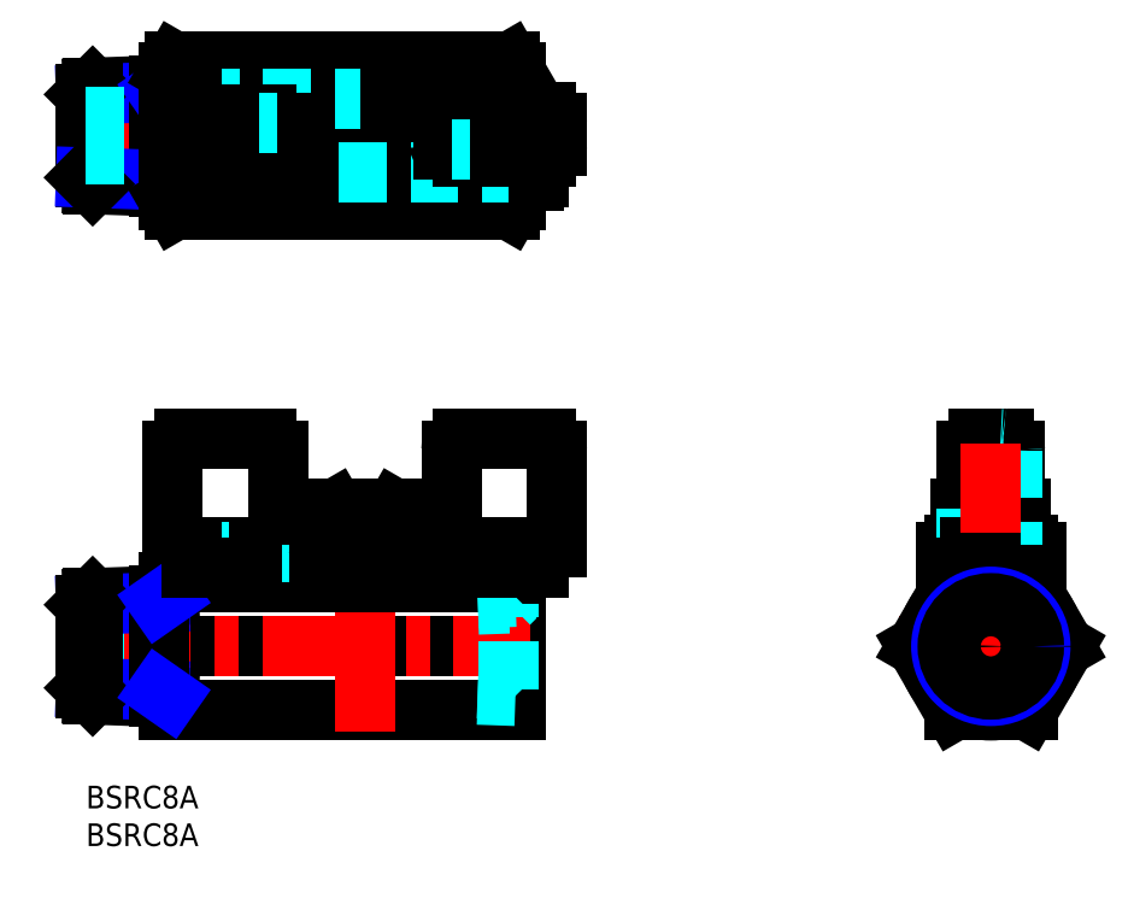
<metadata>
{"format":"dxf","ext":"dxf","renderer":"ezdxf+matplotlib","layout":"modelspace","background":"white","min_lineweight":24,"dpi":150}
</metadata>
<code>
0
SECTION
2
ENTITIES
0
INSERT
8
MSM_CONTINUOUS
2
*U5
10
0
20
0
30
0
0
INSERT
8
MSM_CONTINUOUS
2
*U6
10
0
20
0
30
0
0
LINE
8
MSM_CONTINUOUS
10
11
20
27
30
0
11
57
21
27
31
0
0
ARC
8
MSM_CONTINUOUS
10
23.24
20
22.75
30
0
40
12.24
50
159.7
51
200.3
0
ARC
8
MSM_CONTINUOUS
10
44.76
20
22.75
30
0
40
12.24
50
339.7
51
20.32
0
LINE
8
MSM_CONTINUOUS
10
57
20
10
30
0
11
57
21
27
31
0
0
ARC
8
MSM_CONTINUOUS
10
44.76
20
14.25
30
0
40
12.24
50
339.7
51
20.32
0
ARC
8
MSM_CONTINUOUS
10
23.24
20
14.25
30
0
40
12.24
50
159.7
51
200.3
0
LINE
8
MSM_CONTINUOUS
10
11
20
10
30
0
11
57
21
10
31
0
0
LINE
8
MSM_CONTINUOUS
10
11
20
27
30
0
11
11
21
10
31
0
0
LINE
8
MSM_CONTINUOUS
10
11.76
20
18.5
30
0
11
56.24
21
18.5
31
0
0
LINE
8
MSM_CENTER
10
-2
20
18.5
30
0
11
59
21
18.5
31
0
0
LINE
8
MSM_CENTER
10
108
20
18.5
30
0
11
132.2
21
18.5
31
0
0
CIRCLE
8
MSM_CONTINUOUS
10
120.1
20
18.5
30
0
40
8.5
0
LINE
8
MSM_CENTER
10
120.1
20
8
30
0
11
120.1
21
29
31
0
0
LINE
8
MSM_CONTINUOUS
10
123.3
20
44.5
30
0
11
123.3
21
31.7
31
0
0
LINE
8
MSM_CONTINUOUS
10
117.3
20
44.5
30
0
11
117.3
21
31.7
31
0
0
LINE
8
MSM_CONTINUOUS
10
121.8
20
46
30
0
11
118.4
21
46
31
0
0
LINE
8
MSM_CONTINUOUS
10
116.9
20
44.5
30
0
11
116.9
21
36.7
31
0
0
LINE
8
MSM_CENTER
10
37
20
7.182
30
0
11
37
21
37.88
31
0
0
LINE
8
MSM_DASHED
10
4.26e-14
20
21
30
0
11
5
21
21
31
0
0
LINE
8
MSM_DASHED
10
-1.42e-14
20
16
30
0
11
5
21
16
31
0
0
LINE
8
MSM_CONTINUOUS
10
115.2
20
27
30
0
11
125
21
27
31
0
0
LINE
8
MSM_CONTINUOUS
10
125
20
27
30
0
11
129.9
21
18.5
31
0
0
LINE
8
MSM_CONTINUOUS
10
129.9
20
18.5
30
0
11
125
21
10
31
0
0
LINE
8
MSM_CONTINUOUS
10
125
20
10
30
0
11
115.2
21
10
31
0
0
LINE
8
MSM_CONTINUOUS
10
115.2
20
10
30
0
11
110.3
21
18.5
31
0
0
LINE
8
MSM_CONTINUOUS
10
110.3
20
18.5
30
0
11
115.2
21
27
31
0
0
LINE
8
MSM_CONTINUOUS
10
40.9
20
28
30
0
11
40.9
21
29
31
0
0
LINE
8
MSM_CONTINUOUS
10
33.1
20
29
30
0
11
33.1
21
28
31
0
0
LINE
8
MSM_DASHED
10
43
20
29
30
0
11
43
21
31
31
0
0
LINE
8
MSM_CONTINUOUS
10
27
20
27
30
0
11
27
21
32
31
0
0
LINE
8
MSM_DASHED
10
47
20
29
30
0
11
47
21
31
31
0
0
LINE
8
MSM_CONTINUOUS
10
51
20
31.7
30
0
11
51
21
31
31
0
0
LINE
8
MSM_CONTINUOUS
10
60
20
31
30
0
11
31
21
31
31
0
0
LINE
8
MSM_CONTINUOUS
10
62.5
20
44.5
30
0
11
62.5
21
31.7
31
0
0
ARC
8
MSM_CONTINUOUS
10
61
20
44.5
30
0
40
1.5
50
0
51
90
0
LINE
8
MSM_CONTINUOUS
10
50
20
46
30
0
11
61
21
46
31
0
0
ARC
8
MSM_CONTINUOUS
10
50
20
44.5
30
0
40
1.5
50
90
51
180
0
LINE
8
MSM_CONTINUOUS
10
48.5
20
31.7
30
0
11
48.5
21
44.5
31
0
0
LINE
8
MSM_CONTINUOUS
10
48.5
20
31.7
30
0
11
62.5
21
31.7
31
0
0
LINE
8
MSM_CONTINUOUS
10
23
20
29
30
0
11
23
21
31.7
31
0
0
LINE
8
MSM_CONTINUOUS
10
25.5
20
44.5
30
0
11
25.5
21
31.7
31
0
0
ARC
8
MSM_CONTINUOUS
10
24
20
44.5
30
0
40
1.5
50
0
51
90
0
LINE
8
MSM_CONTINUOUS
10
13
20
46
30
0
11
24
21
46
31
0
0
ARC
8
MSM_CONTINUOUS
10
13
20
44.5
30
0
40
1.5
50
90
51
180
0
LINE
8
MSM_CONTINUOUS
10
11.5
20
31.7
30
0
11
11.5
21
44.5
31
0
0
LINE
8
MSM_CONTINUOUS
10
11.5
20
31.7
30
0
11
25.5
21
31.7
31
0
0
LINE
8
MSM_CONTINUOUS
10
41.9
20
27
30
0
11
41.9
21
28
31
0
0
LINE
8
MSM_CONTINUOUS
10
32.1
20
28
30
0
11
32.1
21
27
31
0
0
LINE
8
MSM_CONTINUOUS
10
31
20
32
30
0
11
27
21
32
31
0
0
LINE
8
MSM_DASHED
10
27
20
29
30
0
11
31
21
29
31
0
0
LINE
8
MSM_DASHED
10
27
20
31
30
0
11
31
21
31
31
0
0
LINE
8
MSM_DASHED
10
23
20
31
30
0
11
14
21
31
31
0
0
LINE
8
MSM_CONTINUOUS
10
0.887
20
24.9
30
0
11
11
21
25.25
31
0
0
LINE
8
MSM_NARROW
10
1.42e-14
20
24.01
30
0
11
9.71
21
24.35
31
0
0
LINE
8
MSM_CONTINUOUS
10
0.887
20
12.1
30
0
11
11
21
11.75
31
0
0
LINE
8
MSM_NARROW
10
1.42e-14
20
12.99
30
0
11
9.71
21
12.65
31
0
0
LINE
8
MSM_CONTINUOUS
10
1.42e-14
20
12.99
30
0
11
0.887
21
12.1
31
0
0
LINE
8
MSM_CONTINUOUS
10
0.887
20
12.1
30
0
11
0.887
21
24.9
31
0
0
LINE
8
MSM_CONTINUOUS
10
1.42e-14
20
24.01
30
0
11
0.887
21
24.9
31
0
0
LINE
8
MSM_CONTINUOUS
10
1.42e-14
20
24.01
30
0
11
-4.26e-14
21
12.99
31
0
0
LINE
8
MSM_CONTINUOUS
10
9.71
20
25.21
30
0
11
9.71
21
11.79
31
0
0
LINE
8
MSM_NARROW
10
9.71
20
12.65
30
0
11
11
21
11.75
31
0
0
LINE
8
MSM_NARROW
10
11
20
25.25
30
0
11
9.71
21
24.35
31
0
0
LINE
8
MSM_DASHED
10
56.11
20
12.81
30
0
11
57
21
11.92
31
0
0
LINE
8
MSM_DASHED
10
56.11
20
24.19
30
0
11
57
21
25.08
31
0
0
LINE
8
MSM_DASHED
10
56.11
20
12.81
30
0
11
56.11
21
24.19
31
0
0
LINE
8
MSM_DASHED
10
52
20
24.05
30
0
11
56.11
21
24.19
31
0
0
LINE
8
MSM_DASHED
10
52
20
24.9
30
0
11
57
21
25.08
31
0
0
LINE
8
MSM_DASHED
10
52
20
12.1
30
0
11
57
21
11.92
31
0
0
LINE
8
MSM_DASHED
10
52
20
12.95
30
0
11
56.11
21
12.81
31
0
0
LINE
8
MSM_DASHED
10
51
20
31
30
0
11
51
21
29
31
0
0
LINE
8
MSM_CONTINUOUS
10
27
20
31
30
0
11
23
21
31
31
0
0
LINE
8
MSM_CONTINUOUS
10
14
20
29
30
0
11
27
21
29
31
0
0
LINE
8
MSM_CONTINUOUS
10
31
20
32
30
0
11
31
21
27
31
0
0
LINE
8
MSM_CONTINUOUS
10
28
20
32
30
0
11
28
21
27
31
0
0
CIRCLE
8
MSM_CONTINUOUS
10
120.1
20
18.5
30
0
40
5.339
0
LINE
8
MSM_DASHED
10
30
20
32
30
0
11
30
21
27
31
0
0
LINE
8
MSM_DASHED
10
116.9
20
31.7
30
0
11
117.3
21
31.7
31
0
0
LINE
8
MSM_CONTINUOUS
10
124
20
28
30
0
11
124
21
29
31
0
0
LINE
8
MSM_CONTINUOUS
10
125
20
31
30
0
11
125
21
32
31
0
0
LINE
8
MSM_CONTINUOUS
10
115.2
20
32
30
0
11
115.2
21
31
31
0
0
LINE
8
MSM_CONTINUOUS
10
126.1
20
29
30
0
11
126.1
21
31
31
0
0
LINE
8
MSM_DASHED
10
118.3
20
29
30
0
11
118.3
21
31
31
0
0
LINE
8
MSM_DASHED
10
121.9
20
29
30
0
11
121.9
21
31
31
0
0
LINE
8
MSM_CONTINUOUS
10
121.1
20
31
30
0
11
126.1
21
31
31
0
0
ARC
8
MSM_DASHED
10
121.9
20
32
30
0
40
3
50
185.7
51
270
0
LINE
8
MSM_CONTINUOUS
10
114.1
20
29
30
0
11
126.1
21
29
31
0
0
LINE
8
MSM_CONTINUOUS
10
114.1
20
31
30
0
11
114.1
21
29
31
0
0
LINE
8
MSM_CONTINUOUS
10
114.1
20
31
30
0
11
118.3
21
31
31
0
0
ARC
8
MSM_CONTINUOUS
10
118.3
20
32
30
0
40
1
50
270
51
342.5
0
ARC
8
MSM_CONTINUOUS
10
118.3
20
32
30
0
40
3
50
270
51
354.3
0
ARC
8
MSM_DASHED
10
121.9
20
32
30
0
40
1
50
197.5
51
270
0
LINE
8
MSM_CONTINUOUS
10
125
20
27
30
0
11
125
21
28
31
0
0
LINE
8
MSM_CONTINUOUS
10
115.2
20
28
30
0
11
115.2
21
27
31
0
0
LINE
8
MSM_CONTINUOUS
10
115.6
20
28
30
0
11
115.6
21
29
31
0
0
LINE
8
MSM_CONTINUOUS
10
115.2
20
32
30
0
11
118.1
21
32
31
0
0
LINE
8
MSM_CONTINUOUS
10
125
20
32
30
0
11
123.1
21
32
31
0
0
LINE
8
MSM_DASHED
10
121.1
20
31
30
0
11
118.3
21
31
31
0
0
LINE
8
MSM_CONTINUOUS
10
14
20
31.7
30
0
11
14
21
29
31
0
0
LINE
8
MSM_CONTINUOUS
10
60
20
31.7
30
0
11
60
21
29
31
0
0
ARC
8
MSM_CONTINUOUS
10
37
20
29.06
30
0
40
7.643
50
72.41
51
107.6
0
LINE
8
MSM_CONTINUOUS
10
41
20
36.7
30
0
11
33
21
36.7
31
0
0
ARC
8
MSM_CONTINUOUS
10
37
20
39.64
30
0
40
7.643
50
252.4
51
287.6
0
ARC
8
MSM_CONTINUOUS
10
33.54
20
34.66
30
0
40
2.045
50
55.62
51
115.6
0
LINE
8
MSM_CONTINUOUS
10
33
20
36.7
30
0
11
32.38
21
36.34
31
0
0
ARC
8
MSM_CONTINUOUS
10
33.54
20
34.04
30
0
40
2.045
50
244.4
51
304.4
0
LINE
8
MSM_CONTINUOUS
10
33
20
32
30
0
11
32.38
21
32.36
31
0
0
LINE
8
MSM_CONTINUOUS
10
32.38
20
36.34
30
0
11
32.38
21
32.36
31
0
0
LINE
8
MSM_CONTINUOUS
10
34.69
20
32.36
30
0
11
34.69
21
36.34
31
0
0
LINE
8
MSM_CONTINUOUS
10
41.62
20
32.36
30
0
11
41.62
21
36.34
31
0
0
LINE
8
MSM_CONTINUOUS
10
39.31
20
36.34
30
0
11
39.31
21
32.36
31
0
0
LINE
8
MSM_CONTINUOUS
10
41
20
36.7
30
0
11
41.62
21
36.34
31
0
0
ARC
8
MSM_CONTINUOUS
10
40.46
20
34.66
30
0
40
2.045
50
64.38
51
124.4
0
ARC
8
MSM_CONTINUOUS
10
40.46
20
34.04
30
0
40
2.045
50
235.6
51
295.6
0
LINE
8
MSM_CONTINUOUS
10
41
20
32
30
0
11
41.62
21
32.36
31
0
0
LINE
8
MSM_CONTINUOUS
10
116.1
20
36.7
30
0
11
118.1
21
36.7
31
0
0
ARC
8
MSM_CONTINUOUS
10
118.1
20
37.78
30
0
40
5.777
50
249.7
51
270
0
ARC
8
MSM_DASHED
10
118.1
20
30.92
30
0
40
5.777
50
69.74
51
90
0
LINE
8
MSM_CONTINUOUS
10
116.1
20
32
30
0
11
116.1
21
36.7
31
0
0
LINE
8
MSM_DASHED
10
120.1
20
32.36
30
0
11
120.1
21
36.34
31
0
0
LINE
8
MSM_CONTINUOUS
10
124.1
20
36.7
30
0
11
124.1
21
32
31
0
0
ARC
8
MSM_DASHED
10
122.1
20
37.78
30
0
40
5.777
50
249.7
51
280
0
ARC
8
MSM_CONTINUOUS
10
122.1
20
30.92
30
0
40
5.777
50
69.74
51
80.03
0
LINE
8
MSM_DASHED
10
118.1
20
32
30
0
11
123.1
21
32
31
0
0
ARC
8
MSM_CONTINUOUS
10
122.1
20
37.78
30
0
40
5.777
50
280
51
290.3
0
ARC
8
MSM_DASHED
10
118.1
20
37.78
30
0
40
5.777
50
270
51
290.3
0
ARC
8
MSM_CONTINUOUS
10
118.1
20
30.92
30
0
40
5.777
50
90
51
110.3
0
ARC
8
MSM_DASHED
10
122.1
20
30.92
30
0
40
5.777
50
80.03
51
110.3
0
LINE
8
MSM_DASHED
10
118.1
20
36.7
30
0
11
123.1
21
36.7
31
0
0
LINE
8
MSM_CONTINUOUS
10
123.1
20
36.7
30
0
11
124.1
21
36.7
31
0
0
LINE
8
MSM_DASHED
10
116.9
20
36.7
30
0
11
116.9
21
31.7
31
0
0
LINE
8
MSM_CONTINUOUS
10
117.3
20
31.7
30
0
11
123.3
21
31.7
31
0
0
LINE
8
MSM_CONTINUOUS
10
32.4
20
32
30
0
11
32.4
21
31
31
0
0
LINE
8
MSM_CONTINUOUS
10
41.6
20
32
30
0
11
41.6
21
31
31
0
0
LINE
8
MSM_CONTINUOUS
10
32.4
20
32
30
0
11
41.6
21
32
31
0
0
LINE
8
MSM_DASHED
10
122.9
20
44.5
30
0
11
122.9
21
31.7
31
0
0
ARC
8
MSM_DASHED
10
121.4
20
44.5
30
0
40
1.5
50
0
51
90
0
LINE
8
MSM_DASHED
10
120.1
20
32
30
0
11
120.1
21
29.6
31
0
0
LINE
8
MSM_CONTINUOUS
10
60
20
29
30
0
11
31
21
29
31
0
0
LINE
8
MSM_CONTINUOUS
10
32.1
20
28
30
0
11
41.9
21
28
31
0
0
LINE
8
MSM_CONTINUOUS
10
116.2
20
29
30
0
11
116.2
21
28
31
0
0
LINE
8
MSM_DASHED
10
115.6
20
32
30
0
11
115.6
21
29
31
0
0
LINE
8
MSM_DASHED
10
115.6
20
28
30
0
11
115.6
21
27
31
0
0
LINE
8
MSM_CONTINUOUS
10
115.2
20
28
30
0
11
125
21
28
31
0
0
ARC
8
MSM_CONTINUOUS
10
56.24
20
91.13
30
0
40
6.017e-05
50
145.5
51
214.5
0
LINE
8
MSM_CONTINUOUS
10
31
20
82.23
30
0
11
31
21
83.48
31
0
0
LINE
8
MSM_CONTINUOUS
10
31
20
83.48
30
0
11
30
21
84.48
31
0
0
LINE
8
MSM_CONTINUOUS
10
30
20
84.48
30
0
11
30
21
85.73
31
0
0
LINE
8
MSM_CONTINUOUS
10
31
20
86.23
30
0
11
27.5
21
86.23
31
0
0
LINE
8
MSM_CONTINUOUS
10
27
20
85.73
30
0
11
27
21
84.48
31
0
0
LINE
8
MSM_CONTINUOUS
10
27
20
84.48
30
0
11
28
21
83.48
31
0
0
LINE
8
MSM_CONTINUOUS
10
30.5
20
81.73
30
0
11
28.5
21
81.73
31
0
0
LINE
8
MSM_CONTINUOUS
10
28
20
82.23
30
0
11
28
21
83.48
31
0
0
ARC
8
MSM_CONTINUOUS
10
27.5
20
85.73
30
0
40
0.5
50
90
51
180
0
ARC
8
MSM_CONTINUOUS
10
28.5
20
82.23
30
0
40
0.5
50
180
51
270
0
ARC
8
MSM_CONTINUOUS
10
30.5
20
82.23
30
0
40
0.5
50
270
51
0
0
ARC
8
MSM_CONTINUOUS
10
29.5
20
85.73
30
0
40
0.5
50
0
51
90
0
ARC
8
MSM_CONTINUOUS
10
37
20
86.23
30
0
40
6
50
180
51
270
0
LINE
8
MSM_CONTINUOUS
10
37
20
92.23
30
0
11
14.5
21
92.23
31
0
0
LINE
8
MSM_CONTINUOUS
10
27
20
87.53
30
0
11
27
21
86.73
31
0
0
ARC
8
MSM_CONTINUOUS
10
14.5
20
91.73
30
0
40
0.5
50
90
51
180
0
ARC
8
MSM_CONTINUOUS
10
27.5
20
86.73
30
0
40
0.5
50
180
51
270
0
ARC
8
MSM_CONTINUOUS
10
46.5
20
85.73
30
0
40
0.5
50
6.514e-12
51
90
0
LINE
8
MSM_CONTINUOUS
10
46.5
20
86.23
30
0
11
43
21
86.23
31
0
0
LINE
8
MSM_CONTINUOUS
10
47
20
84.93
30
0
11
47
21
85.73
31
0
0
ARC
8
MSM_CONTINUOUS
10
59.5
20
80.73
30
0
40
0.5
50
270
51
0
0
LINE
8
MSM_CONTINUOUS
10
37
20
80.23
30
0
11
59.5
21
80.23
31
0
0
ARC
8
MSM_CONTINUOUS
10
37
20
86.23
30
0
40
6
50
0
51
90
0
LINE
8
MSM_CONTINUOUS
10
25.5
20
84.53
30
0
11
25.5
21
87.53
31
0
0
LINE
8
MSM_CONTINUOUS
10
11.5
20
87.53
30
0
11
11.5
21
84.53
31
0
0
LINE
8
MSM_CONTINUOUS
10
62.5
20
84.93
30
0
11
62.5
21
87.93
31
0
0
LINE
8
MSM_CONTINUOUS
10
48.5
20
87.93
30
0
11
48.5
21
84.93
31
0
0
LINE
8
MSM_CENTER
10
-2.389
20
86.23
30
0
11
64.11
21
86.23
31
0
0
LINE
8
MSM_CENTER
10
37
20
74.41
30
0
11
37
21
98.04
31
0
0
CIRCLE
8
MSM_NARROW
10
37
20
86.23
30
0
40
2.5
0
CIRCLE
8
MSM_CONTINUOUS
10
37
20
86.23
30
0
40
2.067
0
CIRCLE
8
MSM_CONTINUOUS
10
37
20
86.23
30
0
40
4
0
LINE
8
MSM_CONTINUOUS
10
39.31
20
90.23
30
0
11
34.69
21
90.23
31
0
0
LINE
8
MSM_CONTINUOUS
10
34.69
20
90.23
30
0
11
32.38
21
86.23
31
0
0
LINE
8
MSM_CONTINUOUS
10
32.38
20
86.23
30
0
11
34.69
21
82.23
31
0
0
LINE
8
MSM_CONTINUOUS
10
34.69
20
82.23
30
0
11
39.31
21
82.23
31
0
0
LINE
8
MSM_CONTINUOUS
10
39.31
20
82.23
30
0
11
41.62
21
86.23
31
0
0
LINE
8
MSM_CONTINUOUS
10
41.62
20
86.23
30
0
11
39.31
21
90.23
31
0
0
LINE
8
MSM_DASHED
10
56.11
20
80.53
30
0
11
57
21
79.65
31
0
0
LINE
8
MSM_DASHED
10
56.11
20
91.92
30
0
11
57
21
92.8
31
0
0
LINE
8
MSM_DASHED
10
56.11
20
80.53
30
0
11
56.11
21
91.92
31
0
0
LINE
8
MSM_DASHED
10
52
20
91.77
30
0
11
56.11
21
91.92
31
0
0
LINE
8
MSM_DASHED
10
52
20
92.63
30
0
11
57
21
92.8
31
0
0
LINE
8
MSM_DASHED
10
52
20
79.82
30
0
11
57
21
79.65
31
0
0
LINE
8
MSM_DASHED
10
52
20
80.68
30
0
11
56.11
21
80.53
31
0
0
LINE
8
MSM_CONTINUOUS
10
0.887
20
92.63
30
0
11
11
21
92.98
31
0
0
LINE
8
MSM_NARROW
10
0
20
91.74
30
0
11
9.71
21
92.08
31
0
0
LINE
8
MSM_CONTINUOUS
10
0.887
20
79.83
30
0
11
0.887
21
92.63
31
0
0
LINE
8
MSM_CONTINUOUS
10
0
20
91.74
30
0
11
0.887
21
92.63
31
0
0
LINE
8
MSM_CONTINUOUS
10
0
20
91.74
30
0
11
-5.68e-14
21
80.71
31
0
0
LINE
8
MSM_CONTINUOUS
10
9.71
20
92.93
30
0
11
9.71
21
79.52
31
0
0
LINE
8
MSM_NARROW
10
11
20
92.98
30
0
11
9.71
21
92.08
31
0
0
LINE
8
MSM_CONTINUOUS
10
0.887
20
79.83
30
0
11
11
21
79.47
31
0
0
LINE
8
MSM_NARROW
10
0
20
80.71
30
0
11
9.71
21
80.37
31
0
0
LINE
8
MSM_CONTINUOUS
10
0
20
80.71
30
0
11
0.887
21
79.83
31
0
0
LINE
8
MSM_DASHED
10
60
20
87.41
30
0
11
51
21
87.41
31
0
0
LINE
8
MSM_DASHED
10
60
20
85.38
30
0
11
51
21
85.38
31
0
0
LINE
8
MSM_DASHED
10
23
20
85.04
30
0
11
14
21
85.04
31
0
0
LINE
8
MSM_CONTINUOUS
10
11
20
77.73
30
0
11
11.76
21
76.41
31
0
0
LINE
8
MSM_CONTINUOUS
10
11.76
20
96.04
30
0
11
11
21
94.73
31
0
0
LINE
8
MSM_CONTINUOUS
10
56.24
20
76.41
30
0
11
57
21
77.73
31
0
0
LINE
8
MSM_CONTINUOUS
10
57
20
94.73
30
0
11
56.24
21
96.04
31
0
0
LINE
8
MSM_CONTINUOUS
10
11
20
77.73
30
0
11
11
21
94.73
31
0
0
LINE
8
MSM_CONTINUOUS
10
57
20
77.73
30
0
11
57
21
80.23
31
0
0
LINE
8
MSM_CONTINUOUS
10
11.76
20
81.32
30
0
11
33.55
21
81.32
31
0
0
LINE
8
MSM_CONTINUOUS
10
11.76
20
76.41
30
0
11
56.24
21
76.41
31
0
0
LINE
8
MSM_CONTINUOUS
10
11.76
20
96.04
30
0
11
56.24
21
96.04
31
0
0
ARC
8
MSM_CONTINUOUS
10
15.83
20
93.44
30
0
40
4.831
50
147.4
51
178.2
0
ARC
8
MSM_CONTINUOUS
10
16.14
20
93.83
30
0
40
5.145
50
182.7
51
211.6
0
ARC
8
MSM_CONTINUOUS
10
27.24
20
86.23
30
0
40
16.24
50
162.4
51
197.6
0
ARC
8
MSM_CONTINUOUS
10
52.17
20
93.44
30
0
40
4.831
50
1.775
51
32.61
0
ARC
8
MSM_CONTINUOUS
10
51.86
20
93.83
30
0
40
5.145
50
328.4
51
357.3
0
ARC
8
MSM_DASHED
10
40.76
20
86.23
30
0
40
16.24
50
342.4
51
10.64
0
ARC
8
MSM_CONTINUOUS
10
16.14
20
78.62
30
0
40
5.145
50
148.4
51
177.3
0
ARC
8
MSM_CONTINUOUS
10
15.83
20
79.01
30
0
40
4.831
50
181.8
51
212.6
0
ARC
8
MSM_CONTINUOUS
10
51.86
20
78.62
30
0
40
5.145
50
2.737
51
18.2
0
ARC
8
MSM_CONTINUOUS
10
52.17
20
79.01
30
0
40
4.831
50
327.4
51
358.2
0
LINE
8
MSM_DASHED
10
33.55
20
81.32
30
0
11
56.24
21
81.32
31
0
0
LINE
8
MSM_DASHED
10
14
20
91.13
30
0
11
40.45
21
91.13
31
0
0
LINE
8
MSM_CONTINUOUS
10
11.76
20
91.13
30
0
11
14
21
91.13
31
0
0
LINE
8
MSM_CONTINUOUS
10
56.24
20
91.13
30
0
11
40.45
21
91.13
31
0
0
ARC
8
MSM_CONTINUOUS
10
40.76
20
86.23
30
0
40
16.24
50
10.64
51
17.59
0
ARC
8
MSM_DASHED
10
51.86
20
78.62
30
0
40
5.145
50
18.2
51
31.65
0
LINE
8
MSM_CONTINUOUS
10
57
20
89.23
30
0
11
57
21
94.73
31
0
0
LINE
8
MSM_DASHED
10
57
20
80.23
30
0
11
57
21
89.23
31
0
0
LINE
8
MSM_DASHED
10
51
20
87.41
30
0
11
51
21
84.43
31
0
0
LINE
8
MSM_DASHED
10
60
20
87.41
30
0
11
60
21
83.43
31
0
0
LINE
8
MSM_DASHED
10
23
20
88.03
30
0
11
23
21
85.04
31
0
0
LINE
8
MSM_DASHED
10
14
20
89.03
30
0
11
14
21
85.04
31
0
0
LINE
8
MSM_DASHED
10
23
20
87.07
30
0
11
14
21
87.07
31
0
0
LINE
8
MSM_CONTINUOUS
10
61
20
89.43
30
0
11
50
21
89.43
31
0
0
ARC
8
MSM_CONTINUOUS
10
61
20
87.93
30
0
40
1.5
50
0
51
90
0
ARC
8
MSM_CONTINUOUS
10
50
20
87.93
30
0
40
1.5
50
90
51
180
0
LINE
8
MSM_CONTINUOUS
10
50
20
83.43
30
0
11
61
21
83.43
31
0
0
ARC
8
MSM_CONTINUOUS
10
61
20
84.93
30
0
40
1.5
50
270
51
0
0
ARC
8
MSM_CONTINUOUS
10
50
20
84.93
30
0
40
1.5
50
180
51
270
0
LINE
8
MSM_CONTINUOUS
10
13
20
83.03
30
0
11
24
21
83.03
31
0
0
ARC
8
MSM_CONTINUOUS
10
13
20
84.53
30
0
40
1.5
50
180
51
270
0
ARC
8
MSM_CONTINUOUS
10
24
20
84.53
30
0
40
1.5
50
270
51
0
0
LINE
8
MSM_CONTINUOUS
10
24
20
89.03
30
0
11
13
21
89.03
31
0
0
ARC
8
MSM_CONTINUOUS
10
24
20
87.53
30
0
40
1.5
50
0
51
90
0
ARC
8
MSM_CONTINUOUS
10
13
20
87.53
30
0
40
1.5
50
90
51
180
0
LINE
8
MSM_CONTINUOUS
10
48.59
20
84.43
30
0
11
47.5
21
84.43
31
0
0
LINE
8
MSM_CONTINUOUS
10
14
20
91.73
30
0
11
14
21
89.03
31
0
0
LINE
8
MSM_CONTINUOUS
10
60
20
80.73
30
0
11
60
21
83.43
31
0
0
ARC
8
MSM_CONTINUOUS
10
47.5
20
84.93
30
0
40
0.5
50
180
51
270
0
LINE
8
MSM_DASHED
10
48.59
20
84.43
30
0
11
51
21
84.43
31
0
0
LINE
8
MSM_CONTINUOUS
10
25.41
20
88.03
30
0
11
26.5
21
88.03
31
0
0
ARC
8
MSM_CONTINUOUS
10
26.5
20
87.53
30
0
40
0.5
50
0
51
90
0
LINE
8
MSM_DASHED
10
25.41
20
88.03
30
0
11
23
21
88.03
31
0
0
ARC
8
MSM_CONTINUOUS
10
121.8
20
44.5
30
0
40
1.5
50
0
51
90
0
ARC
8
MSM_CONTINUOUS
10
118.8
20
44.5
30
0
40
1.5
50
90
51
180
0
ARC
8
MSM_CONTINUOUS
10
118.4
20
44.5
30
0
40
1.5
50
90
51
180
0
LINE
8
MSM_DASHED
10
120.1
20
29
30
0
11
120.1
21
27
31
0
0
LINE
8
MSM_CENTER
10
120.1
20
29.6
30
0
11
120.1
21
48
31
0
0
LINE
8
MSM_CONTINUOUS
10
120.1
20
29.6
30
0
11
120.1
21
29
31
0
0
CIRCLE
8
MSM_CONTINUOUS
10
120.1
20
18.5
30
0
40
2.5
0
CIRCLE
8
MSM_NARROW
10
120.1
20
18.5
30
0
40
6.579
0
CIRCLE
8
MSM_CONTINUOUS
10
120.1
20
18.5
30
0
40
5.723
0
LINE
8
MSM_DASHED
10
2.84e-14
20
88.73
30
0
11
5
21
88.73
31
0
0
LINE
8
MSM_DASHED
10
-2.84e-14
20
83.73
30
0
11
5
21
83.73
31
0
0
ENDSEC
0
EOF

</code>
